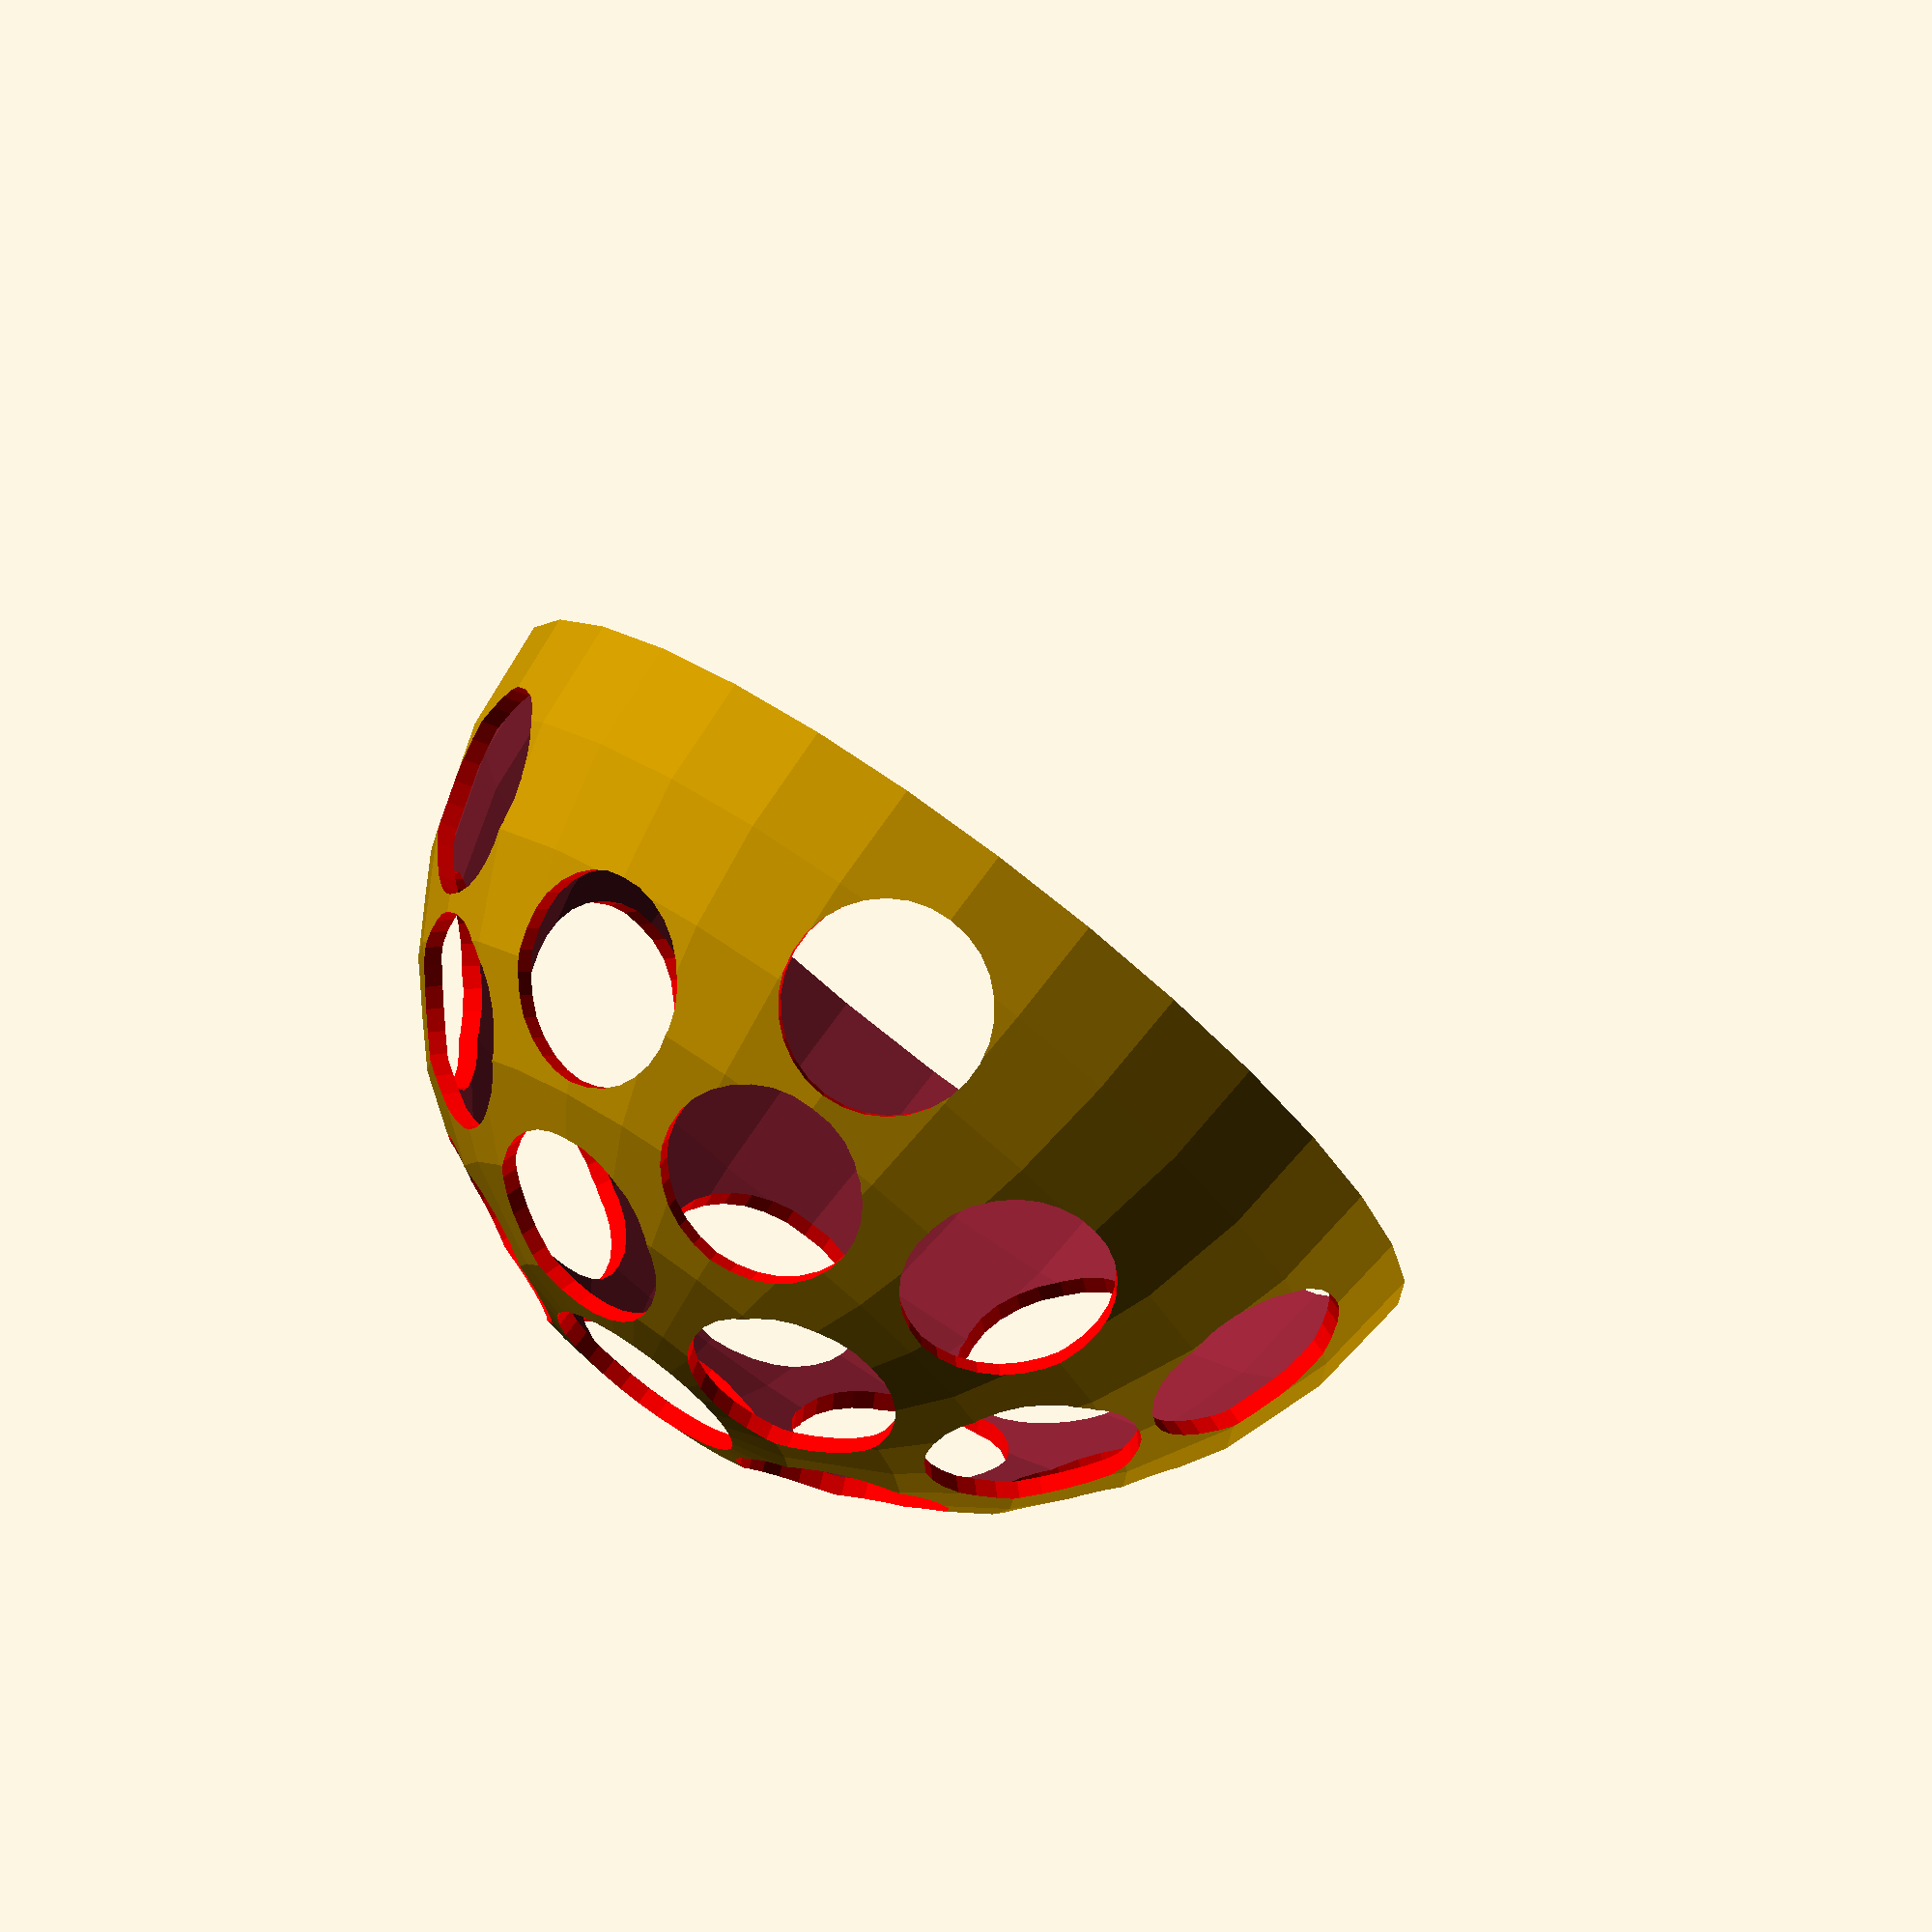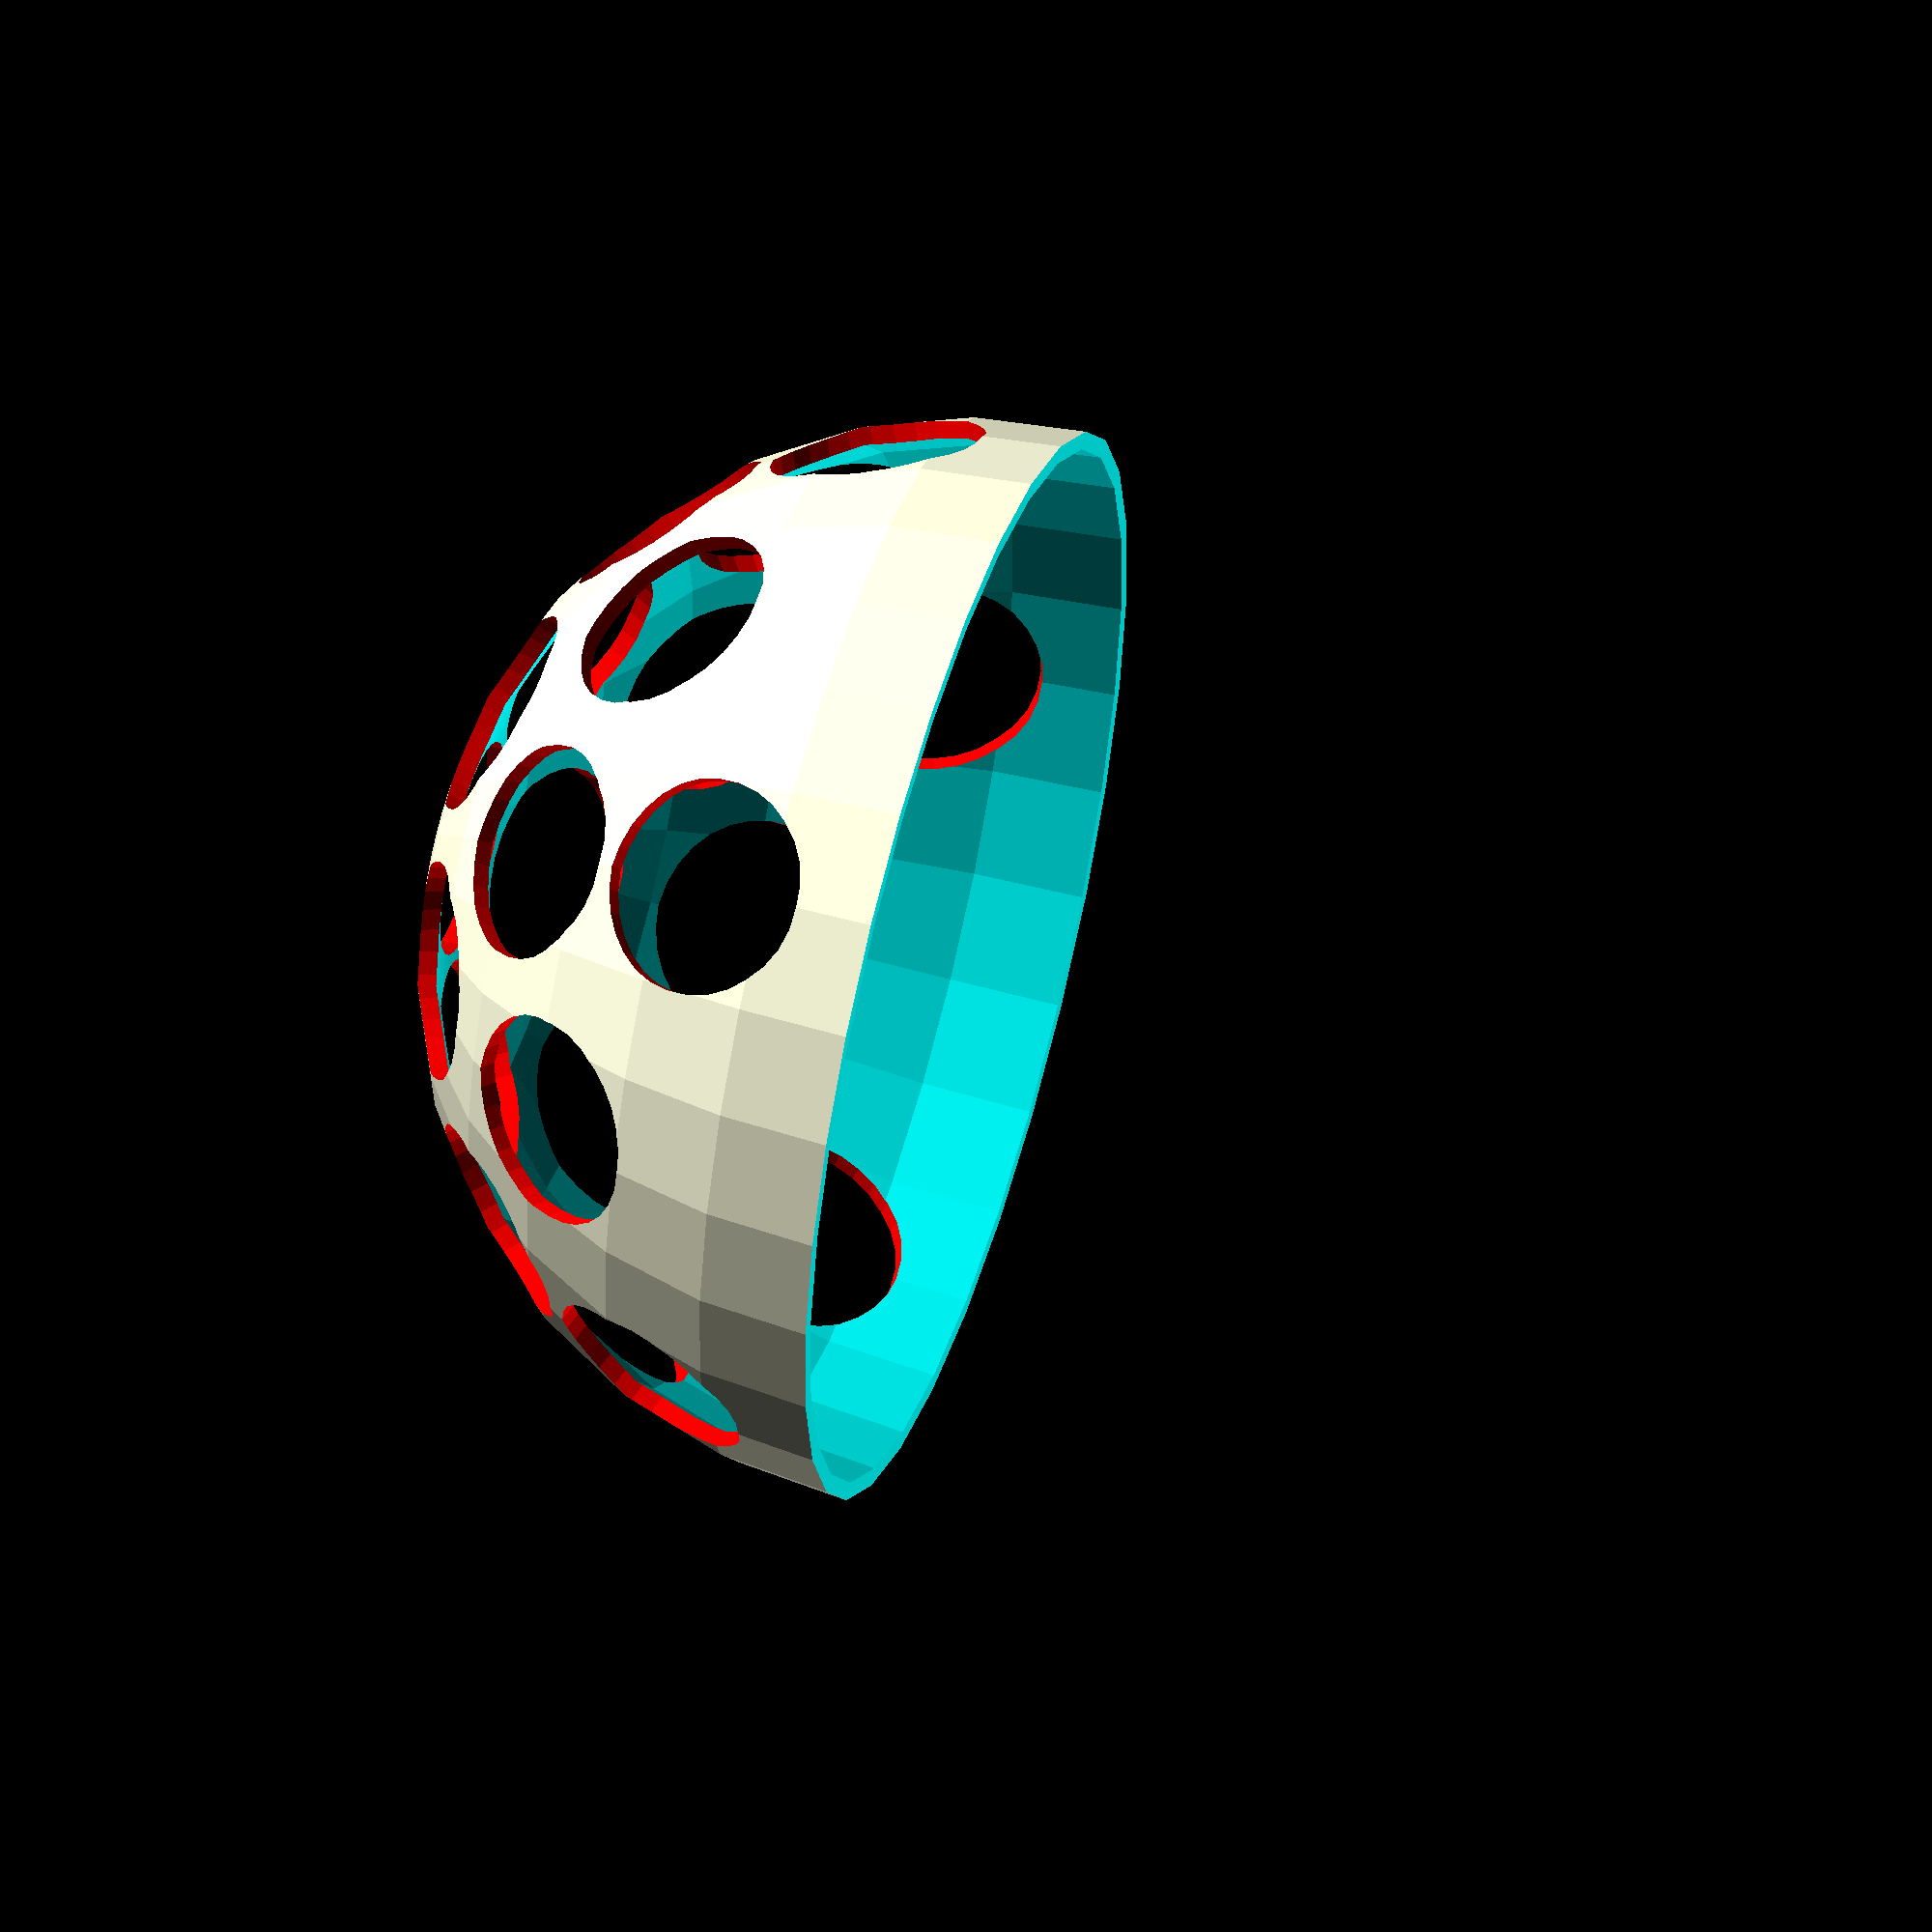
<openscad>
/*********************************************/
/*                                           */
/*    HALF SPHERE FOR LIGHT GRAFFITI RIG     */
/*                    BY                     */
/*                 NUNO CRUZ                 */
/*                                           */
/*********************************************/

led_diameter = 12;
axle_diameter = 12;
sphere_radius = 60;
thickness = 2;
detail = 30; 					//increasing this number might affect openscad performance
leds_per_level = 5;


delta = 360 / leds_per_level;

module halfSphere()
{
	difference(){
		sphere(sphere_radius, $fn=detail);
		sphere(sphere_radius - thickness, $fn=detail); 
		translate([0,0,-sphere_radius])cube(size = sphere_radius*2, center = true);
	}
}

module holeInPos(r, t, s, diameter)
{
	x = r * cos(s) * sin(t);
	y = r * sin(s) * sin(t);
	z = r * cos(t);

	translate([x,y,z])
		rotate([0, t, s])
			color("red")
				cylinder(thickness*4, $fn=detail, r=diameter, center=true);
}

difference()
{
	halfSphere();
	holeInPos(sphere_radius, 0, 0, axle_diameter);

	for( i = [1:leds_per_level] )
		holeInPos(sphere_radius, 25, i*delta, led_diameter);

	for( i = [1:leds_per_level] )
		holeInPos(sphere_radius, 45, (i*delta) + delta/2, led_diameter );

	for( i = [1:leds_per_level] )
		holeInPos(sphere_radius, 55, (i*delta), led_diameter);

	for( i = [1:leds_per_level] )
		holeInPos(sphere_radius, 70, (i*delta) + delta/2, led_diameter);
}
</openscad>
<views>
elev=104.1 azim=274.3 roll=143.1 proj=o view=wireframe
elev=129.2 azim=162.1 roll=72.9 proj=o view=wireframe
</views>
